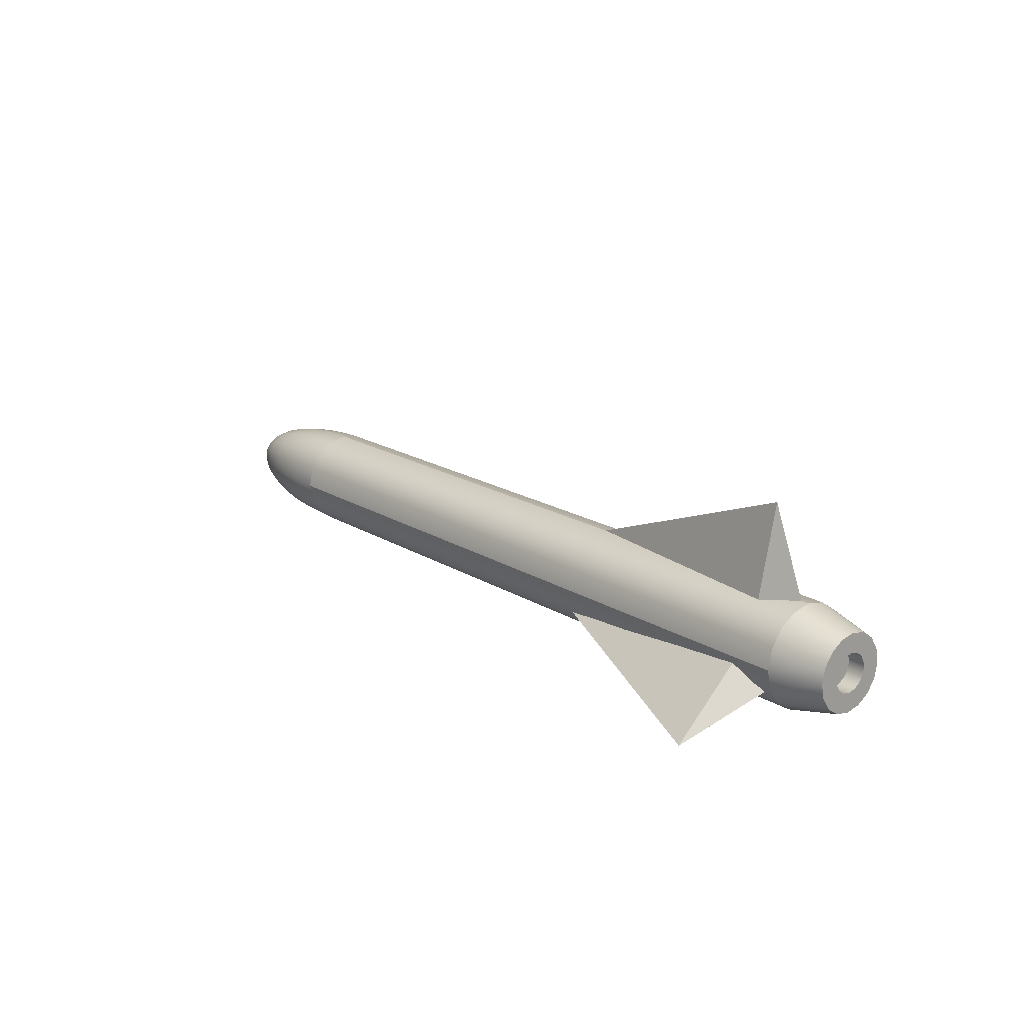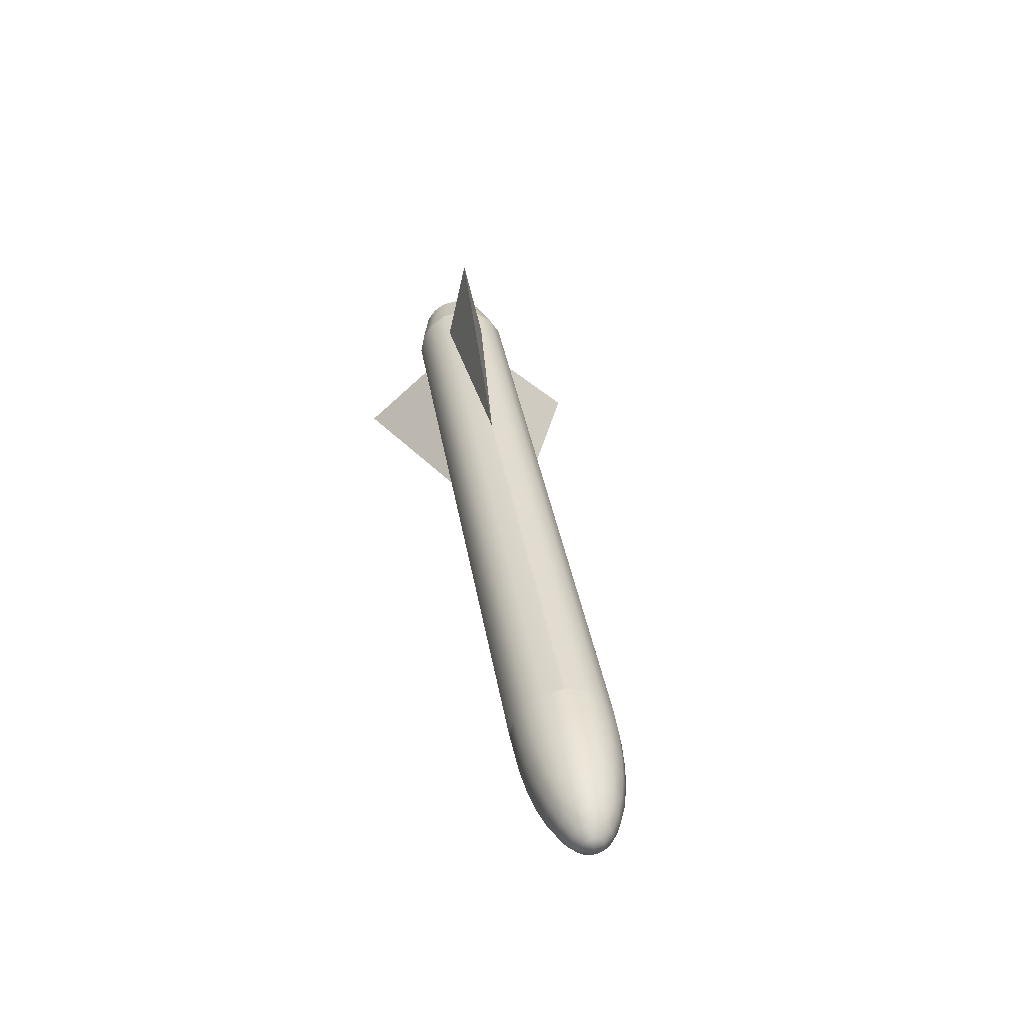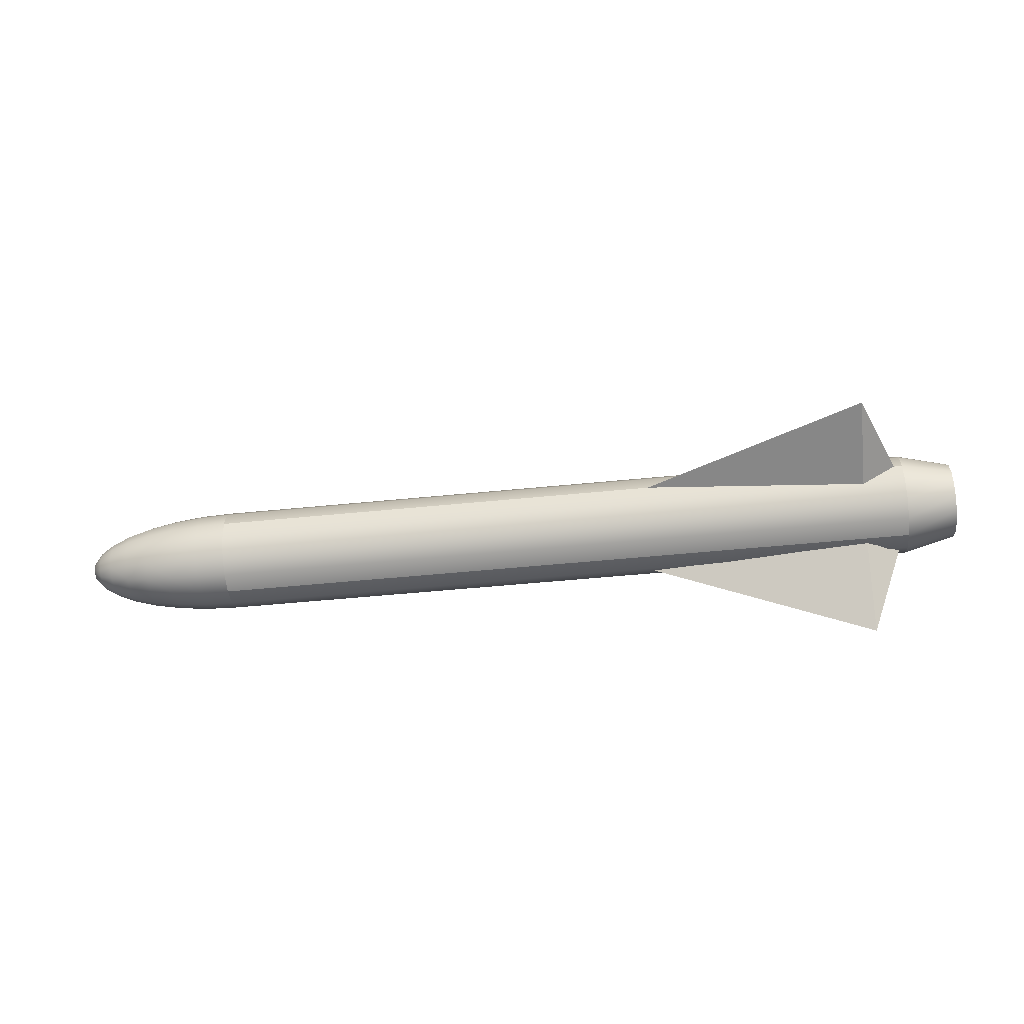
<metadata>
{"format":"obj","ext":"obj","renderer":"f3d","projection":"perspective","resolution":1024,"background":"white","views":[{"elev":18.5,"azim":-130.7,"up":"+Y"},{"elev":35.8,"azim":81.0,"up":"+Y"},{"elev":-51.5,"azim":-173.8,"up":"+Z"}]}
</metadata>
<code>
g darkgrain
v 22.5 -0.574 -1.386
v 22.5 -0.574 1.386
v 22.5 -1.061 1.061
v 22.5 -1.5 -3e-06
v 26.91 0.2069 -0.2069
v 26.24 4e-06 -0.8334
v 24.22 4e-06 -1.386
v 23.38 4e-06 -1.471
v 26.91 -0.112 -0.2704
v 26.66 -0.2197 -0.5303
v 26.24 -0.3189 -0.7699
v 25.68 -0.4059 -0.9799
v 25 -0.4773 -1.152
v 24.22 -0.5303 -1.28
v 23.38 -0.563 -1.359
v 26.91 -0.2069 -0.2069
v 26.66 -0.4059 -0.4059
v 26.24 -0.5893 -0.5893
v 25.68 -0.75 -0.75
v 25 -0.8819 -0.8819
v 24.22 -0.9799 -0.9799
v 23.38 -1.04 -1.04
v 22.5 -1.061 -1.061
v 26.91 -0.2704 -0.112
v 26.66 -0.5303 -0.2197
v 26.24 -0.7699 -0.3189
v 25.68 -0.9799 -0.4059
v 25 -1.152 -0.4773
v 24.22 -1.28 -0.5303
v 23.38 -1.359 -0.563
v 22.5 -1.386 -0.574
v 26.91 -0.2926 -3e-06
v 26.66 -0.574 -3e-06
v 26.24 -0.8334 -3e-06
v 25.68 -1.061 -3e-06
v 25 -1.247 -4e-06
v 24.22 -1.386 -3e-06
v 23.38 -1.471 -3e-06
v 26.91 -0.2704 0.112
v 26.66 -0.5303 0.2197
v 26.24 -0.7699 0.3189
v 25.68 -0.9799 0.4059
v 25 -1.152 0.4773
v 24.22 -1.28 0.5303
v 23.38 -1.359 0.563
v 22.5 -1.386 0.574
v 26.91 -0.2069 0.2069
v 26.66 -0.4059 0.4059
v 26.24 -0.5893 0.5893
v 25.68 -0.75 0.75
v 25 -0.8819 0.8819
v 24.22 -0.9799 0.9799
v 23.38 -1.04 1.04
v 26.91 -0.112 0.2704
v 26.66 -0.2197 0.5303
v 26.24 -0.3189 0.7699
v 25.68 -0.4059 0.9799
v 25 -0.4773 1.152
v 24.22 -0.5303 1.28
v 23.38 -0.563 1.359
v 26.91 3e-06 0.2926
v 26.66 3e-06 0.574
v 26.24 3e-06 0.8334
v 25.68 3e-06 1.061
v 24.22 3e-06 1.386
v 22.5 3e-06 1.5
v 2.75 -0.1958 1.487
v 2.75 -2 3.464
v 2.75 -1.19 0.9131
v 9.25 -0.75 1.299
v 1.75 -0.75 1.299
v 2.75 -1.19 -0.9131
v 9.25 -0.75 -1.299
v 2.75 -2 -3.464
v 1.75 -0.75 -1.299
v 2.75 -0.1958 -1.487
v 22.5 4e-06 -1.5
v 22.5 0.574 -1.386
v 22.5 1.5 -3e-06
v 22.5 1.386 0.574
v 22.5 1.061 1.061
v 22.5 0.574 1.386
v 0 -1.039 0.4305
v 0 -0.4305 1.039
v -0 1.125 0
v -0 0.4305 -1.039
v 0 0 -1.125
v 0 -0.5625 0
v 0 0.2153 0.5197
v 0 0.5625 0
v 0 -0.2153 -0.5197
v 26.91 0.2926 -3e-06
v 26.66 0.574 -3e-06
v 26.24 0.8334 -3e-06
v 25.68 1.061 -3e-06
v 25 1.247 -3e-06
v 24.22 1.386 -3e-06
v 23.38 1.471 -3e-06
v 26.91 0.2704 -0.112
v 26.66 0.5303 -0.2197
v 26.24 0.7699 -0.3189
v 25.68 0.9799 -0.4059
v 25 1.152 -0.4773
v 24.22 1.28 -0.5303
v 23.38 1.359 -0.563
v 22.5 1.386 -0.574
v 26.66 0.4059 -0.4059
v 26.24 0.5893 -0.5893
v 25.68 0.75 -0.75
v 25 0.8819 -0.8819
v 24.22 0.9799 -0.9799
v 23.38 1.04 -1.04
v 22.5 1.061 -1.061
v 26.91 0.112 -0.2704
v 26.66 0.2197 -0.5303
v 26.24 0.3189 -0.7699
v 25.68 0.4059 -0.9799
v 25 0.4773 -1.152
v 24.22 0.5303 -1.28
v 23.38 0.563 -1.359
v 26.91 4e-06 -0.2926
v 26.66 4e-06 -0.574
v 25.68 4e-06 -1.061
v 25 4e-06 -1.247
v 25 3e-06 1.247
v 23.38 3e-06 1.471
v 26.91 0.112 0.2704
v 26.66 0.2197 0.5303
v 26.24 0.3189 0.7699
v 25.68 0.4059 0.9799
v 25 0.4773 1.152
v 24.22 0.5303 1.28
v 23.38 0.563 1.359
v 26.91 0.2069 0.2069
v 26.66 0.4059 0.4059
v 26.24 0.5893 0.5893
v 25.68 0.75 0.75
v 25 0.8819 0.8819
v 24.22 0.9799 0.9799
v 23.38 1.04 1.04
v 27 3e-06 -3e-06
v 26.91 0.2704 0.112
v 26.66 0.5303 0.2197
v 26.24 0.7699 0.3189
v 25.68 0.9799 0.4059
v 25 1.152 0.4773
v 24.22 1.28 0.5303
v 23.38 1.359 0.563
v 0 0 -0.5625
v 0 0.3977 -0.3977
v 0 -1.125 0
v 0 -0.7955 0.7955
v -0 1.039 0.4305
v -0 1.039 -0.4305
v 0 -0.2153 0.5197
v 0 0.3977 0.3977
v 0 0.5197 -0.2153
v 0 -0.7955 -0.7955
v 0 -0.5197 -0.2153
v 0.5 -0 0
v 0.5 -0.5625 0
v 0.5 0.2153 0.5197
v 0.5 0.5625 0
v 0.5 -0.2153 -0.5197
v 0.5 0 -0.5625
v 0 0 1.125
v 0 0.4305 1.039
v 0 0.7955 0.7955
v 0.5 0.3977 -0.3977
v 0.5 -0.2153 0.5197
v 0.5 0 0.5625
v -0 0.7955 -0.7955
v 0.5 0.3977 0.3977
v 0 -0.3977 0.3977
v 0.5 0.5197 0.2153
v 0.5 0.5197 -0.2153
v 0.5 -0.3977 -0.3977
v 0.5 -0.5197 -0.2153
v 0.5 -0.5197 0.2153
v 0.5 -0.3977 0.3977
v 0.5 0.2153 -0.5197
v 0 0.2153 -0.5197
v 0 -0.5197 0.2153
v 0 -0.3977 -0.3977
v 0 0.5197 0.2153
v 0 -1.039 -0.4305
v 0 0 0.5625
v 0 -0.4305 -1.039
v 2.75 1.386 -0.574
v 9.25 1.5 -0
v 1.75 1.5 -0
v 2.75 1.386 0.574
v 2.75 4 0
f 74 73 72
f 72 75 74
f 152 84 155
f 172 150 157
f 168 156 89
f 154 157 90
f 188 91 149
f 186 151 88
f 153 185 156
f 167 89 187
f 151 83 183
f 85 90 185
f 84 166 187
f 152 174 183
f 188 158 184
f 87 149 182
f 186 159 184
f 86 182 150
f 163 176 160
f 176 169 160
f 169 181 160
f 181 165 160
f 165 164 160
f 164 177 160
f 177 178 160
f 178 161 160
f 160 161 179
f 179 180 160
f 180 170 160
f 170 171 160
f 171 162 160
f 162 173 160
f 173 175 160
f 175 163 160
f 193 190 189
f 189 191 193
f 193 192 190
f 192 193 191
f 68 70 67
f 67 71 68
f 68 69 70
f 69 68 71
f 74 76 73
f 76 74 75
f 174 152 155
f 154 172 157
f 167 168 89
f 85 154 90
f 87 188 149
f 159 186 88
f 168 153 156
f 166 167 187
f 88 151 183
f 153 85 185
f 155 84 187
f 83 152 183
f 91 188 184
f 86 87 182
f 158 186 184
f 172 86 150
f 8 7 14
f 13 20 21
f 11 18 19
f 9 16 17
f 15 14 21
f 12 19 20
f 10 17 18
f 22 30 31
f 20 28 29
f 19 18 26
f 17 16 24
f 22 21 29
f 19 27 28
f 18 17 25
f 28 36 37
f 27 26 34
f 24 32 33
f 30 29 37
f 27 35 36
f 26 25 33
f 37 36 43
f 34 41 42
f 33 32 39
f 37 44 45
f 35 42 43
f 33 40 41
f 44 43 51
f 42 41 49
f 39 47 48
f 44 52 53
f 43 42 50
f 40 48 49
f 52 51 58
f 49 56 57
f 47 54 55
f 52 59 60
f 50 57 58
f 49 48 55
f 56 63 64
f 55 54 61
f 56 55 62
f 15 22 23
f 30 38 4
f 4 38 45
f 45 53 3
f 53 60 2
f 92 99 100
f 98 97 104
f 95 102 103
f 93 100 101
f 96 103 104
f 95 94 101
f 106 105 112
f 104 103 110
f 102 101 108
f 104 111 112
f 103 102 109
f 100 107 108
f 110 118 119
f 108 116 117
f 112 111 119
f 110 109 117
f 108 107 115
f 114 121 122
f 118 117 123
f 131 138 139
f 129 136 137
f 128 127 134
f 133 132 139
f 130 137 138
f 128 135 136
f 138 146 147
f 137 136 144
f 134 142 143
f 139 147 148
f 138 137 145
f 135 143 144
f 92 141 99
f 134 141 142
f 146 96 97
f 144 94 95
f 143 142 92
f 147 97 98
f 145 95 96
f 144 143 93
f 142 141 92
f 98 105 106
f 113 112 120
f 82 133 140
f 81 140 148
f 80 148 98
f 7 124 13
f 123 6 11
f 121 9 10
f 124 123 12
f 122 10 11
f 59 58 125
f 59 65 126
f 58 57 64
f 5 141 114
f 114 141 121
f 121 141 9
f 9 141 16
f 16 141 24
f 24 141 32
f 32 141 39
f 39 141 47
f 47 141 54
f 54 141 61
f 61 141 127
f 127 141 134
f 8 15 1
f 60 126 66
f 100 99 5
f 5 114 115
f 118 124 7
f 117 116 6
f 119 7 8
f 116 115 122
f 65 125 131
f 63 129 130
f 62 61 127
f 126 65 132
f 64 130 131
f 62 128 129
f 99 141 5
f 78 120 8
f 126 133 82
f 15 8 14
f 14 13 21
f 12 11 19
f 10 9 17
f 22 15 21
f 13 12 20
f 11 10 18
f 23 22 31
f 21 20 29
f 27 19 26
f 25 17 24
f 30 22 29
f 20 19 28
f 26 18 25
f 29 28 37
f 35 27 34
f 25 24 33
f 38 30 37
f 28 27 36
f 34 26 33
f 44 37 43
f 35 34 42
f 40 33 39
f 38 37 45
f 36 35 43
f 34 33 41
f 52 44 51
f 50 42 49
f 40 39 48
f 45 44 53
f 51 43 50
f 41 40 49
f 59 52 58
f 50 49 57
f 48 47 55
f 53 52 60
f 51 50 58
f 56 49 55
f 57 56 64
f 62 55 61
f 63 56 62
f 1 15 23
f 31 30 4
f 46 4 45
f 46 45 3
f 3 53 2
f 93 92 100
f 105 98 104
f 96 95 103
f 94 93 101
f 97 96 104
f 102 95 101
f 113 106 112
f 111 104 110
f 109 102 108
f 105 104 112
f 110 103 109
f 101 100 108
f 111 110 119
f 109 108 117
f 120 112 119
f 118 110 117
f 116 108 115
f 115 114 122
f 124 118 123
f 132 131 139
f 130 129 137
f 135 128 134
f 140 133 139
f 131 130 138
f 129 128 136
f 139 138 147
f 145 137 144
f 135 134 143
f 140 139 148
f 146 138 145
f 136 135 144
f 147 146 97
f 145 144 95
f 93 143 92
f 148 147 98
f 146 145 96
f 94 144 93
f 79 98 106
f 78 113 120
f 81 82 140
f 80 81 148
f 79 80 98
f 14 7 13
f 12 123 11
f 122 121 10
f 13 124 12
f 6 122 11
f 65 59 125
f 60 59 126
f 125 58 64
f 77 8 1
f 2 60 66
f 107 100 5
f 107 5 115
f 119 118 7
f 123 117 6
f 120 119 8
f 6 116 122
f 132 65 131
f 64 63 130
f 128 62 127
f 133 126 132
f 125 64 131
f 63 62 129
f 77 78 8
f 66 126 82
g lightcamo
v 1.5 0 1.5
v 1.5 0.574 1.386
v 1.5 1.061 1.061
v 1.5 1.386 0.574
v 1.5 1.5 0
v 22.5 2e-06 -1.5
v 22.5 0.574 -1.386
v 22.5 1.5 -1e-06
v 22.5 2e-06 1.5
v 22.5 1.386 -0.574
v 22.5 1.061 -1.061
v 12 1e-06 -1.5
v 12 1.061 1.061
v 12 0.574 -1.386
v 12 1.5 -1e-06
v 12 1.386 -0.574
v 12 0.574 1.386
v 12 1.386 0.574
v 12 1.061 -1.061
v 6.75 1e-06 -1.5
v 6.75 1.061 1.061
v 6.75 0.574 -1.386
v 6.75 1.5 -0
v 6.75 1e-06 1.5
v 6.75 1.386 -0.574
v 6.75 0.574 1.386
v 6.75 1.386 0.574
v 6.75 1.061 -1.061
v 17.25 1e-06 -1.5
v 17.25 1.061 1.061
v 17.25 0.574 -1.386
v 17.25 1.5 -1e-06
v 17.25 1e-06 1.5
v 17.25 1.386 -0.574
v 17.25 0.574 1.386
v 17.25 1.386 0.574
v 17.25 1.061 -1.061
v 1.5 -1.5 0
v 1.5 0 -1.5
v 1.5 -0.574 -1.386
v 1.5 -1.061 -1.061
v 1.5 -1.386 -0.574
v 22.5 -1.061 1.061
v 22.5 -0.574 1.386
v 22.5 -1.5 -2e-06
v 22.5 -1.386 0.574
v 12 -0.574 1.386
v 12 -1.386 -0.574
v 12 1e-06 1.5
v 12 -1.061 -1.061
v 12 -1.386 0.574
v 12 -0.574 -1.386
v 12 -1.061 1.061
v 12 -1.5 -1e-06
v 6.75 -0.574 1.386
v 6.75 -1.386 -0.574
v 6.75 -1.061 -1.061
v 6.75 -1.386 0.574
v 6.75 -0.574 -1.386
v 6.75 -1.061 1.061
v 6.75 -1.5 -0
v 17.25 -0.574 1.386
v 17.25 -1.386 -0.574
v 17.25 -1.061 -1.061
v 17.25 -1.386 0.574
v 17.25 -0.574 -1.386
v 17.25 -1.061 1.061
v 17.25 -1.5 -1e-06
f 222 224 200
f 227 203 204
f 225 201 203
f 230 204 200
f 215 207 205
f 221 218 209
f 216 208 209
f 221 212 207
f 206 223 229
f 210 228 223
f 211 229 225
f 197 196 214
f 195 219 214
f 198 197 220
f 194 217 219
f 260 236 237
f 258 239 236
f 261 238 239
f 253 246 240
f 251 244 246
f 254 247 244
f 247 241 256
f 243 257 256
f 245 259 257
f 231 235 249
f 234 250 249
f 233 252 250
f 242 226 228
f 255 237 202
f 248 240 242
f 205 222 259
f 233 232 213
f 199 222 200
f 230 227 204
f 227 225 203
f 224 230 200
f 213 215 205
f 212 221 209
f 218 216 209
f 215 221 207
f 211 206 229
f 206 210 223
f 208 211 225
f 220 197 214
f 196 195 214
f 216 198 220
f 195 194 219
f 255 260 237
f 260 258 236
f 258 261 239
f 248 253 240
f 253 251 246
f 251 254 244
f 261 247 256
f 241 243 256
f 243 245 257
f 254 231 249
f 235 234 249
f 234 233 250
f 210 242 228
f 226 255 202
f 217 248 242
f 245 205 259
f 252 233 213
g darkcamo
v 1.5 1.5 0
v 1.5 1.386 -0.574
v 1.5 1.061 -1.061
v 1.5 0.574 -1.386
v 1.5 0 -1.5
v 22.5 2e-06 -1.5
v 22.5 0.574 1.386
v 22.5 1.061 1.061
v 22.5 1.386 0.574
v 22.5 1.5 -1e-06
v 22.5 2e-06 1.5
v 12 1e-06 -1.5
v 12 1.061 1.061
v 12 0.574 -1.386
v 12 1.5 -1e-06
v 12 1.386 -0.574
v 12 0.574 1.386
v 12 1.386 0.574
v 12 1.061 -1.061
v 6.75 1e-06 -1.5
v 6.75 1.061 1.061
v 6.75 0.574 -1.386
v 6.75 1.5 -0
v 6.75 1e-06 1.5
v 6.75 1.386 -0.574
v 6.75 0.574 1.386
v 6.75 1.386 0.574
v 6.75 1.061 -1.061
v 17.25 1e-06 -1.5
v 17.25 1.061 1.061
v 17.25 0.574 -1.386
v 17.25 1.5 -1e-06
v 17.25 1e-06 1.5
v 17.25 1.386 -0.574
v 17.25 0.574 1.386
v 17.25 1.386 0.574
v 17.25 1.061 -1.061
v 1.5 -1.5 0
v 1.5 -1.386 0.574
v 1.5 -1.061 1.061
v 1.5 -0.574 1.386
v 1.5 0 1.5
v 22.5 -0.574 -1.386
v 22.5 -1.5 -2e-06
v 22.5 -1.386 -0.574
v 22.5 -1.061 -1.061
v 12 -0.574 1.386
v 12 -1.386 -0.574
v 12 1e-06 1.5
v 12 -1.061 -1.061
v 12 -1.386 0.574
v 12 -0.574 -1.386
v 12 -1.061 1.061
v 12 -1.5 -1e-06
v 6.75 -0.574 1.386
v 6.75 -1.386 -0.574
v 6.75 -1.061 -1.061
v 6.75 -1.386 0.574
v 6.75 -0.574 -1.386
v 6.75 -1.061 1.061
v 6.75 -1.5 -0
v 17.25 -0.574 1.386
v 17.25 -1.386 -0.574
v 17.25 -1.061 -1.061
v 17.25 -1.386 0.574
v 17.25 -0.574 -1.386
v 17.25 -1.061 1.061
v 17.25 -1.5 -1e-06
v 1.5 1.5 0
f 291 269 270
f 296 268 269
f 297 270 271
f 294 272 268
f 282 274 279
f 287 278 274
f 288 279 276
f 275 292 290
f 277 295 298
f 277 276 293
f 280 298 292
f 265 283 281
f 263 286 289
f 262 284 286
f 264 289 283
f 324 306 305
f 325 307 306
f 327 304 307
f 322 317 309
f 318 311 309
f 318 320 313
f 314 328 323
f 312 326 328
f 315 329 326
f 301 321 316
f 300 319 321
f 299 322 319
f 285 310 278
f 290 267 304
f 281 273 313
f 310 308 323
f 302 316 285
f 297 291 270
f 291 296 269
f 293 297 271
f 296 294 268
f 288 282 279
f 282 287 274
f 284 288 276
f 273 275 290
f 280 277 298
f 295 277 293
f 275 280 292
f 266 265 281
f 264 263 289
f 263 262 286
f 265 264 283
f 329 324 305
f 324 325 306
f 325 327 307
f 315 322 309
f 317 318 309
f 311 318 313
f 308 314 323
f 314 312 328
f 312 315 326
f 302 301 316
f 301 300 321
f 300 299 319
f 287 285 278
f 327 290 304
f 320 281 313
f 294 310 323
f 303 302 285
g lightgrain
v 1.5 -1.5 0
v 1.5 -1.386 0.574
v 1.5 -1.061 1.061
v 1.5 -0.574 1.386
v 1.5 0 1.5
v 1.5 0.574 1.386
v 1.5 1.061 1.061
v 1.5 1.386 0.574
v 1.5 1.5 0
v 1.5 1.386 -0.574
v 1.5 1.061 -1.061
v 1.5 0.574 -1.386
v 1.5 0 -1.5
v 1.5 -0.574 -1.386
v 1.5 -1.061 -1.061
v 1.5 -1.386 -0.574
v 0 -1.039 0.4305
v 0 -0.4305 1.039
v -0 1.125 0
v -0 0.4305 -1.039
v -0 -0 -1.125
v 0 -0.5625 0
v 0 0.2153 0.5197
v -0 0.5625 0
v -0 -0.2153 -0.5197
v -0 0 -0.5625
v -0 0.3977 -0.3977
v 0 -1.125 0
v 0 -0.7955 0.7955
v -0 1.039 0.4305
v -0 1.039 -0.4305
v 0 -0.2153 0.5197
v 0 0.3977 0.3977
v -0 0.5197 -0.2153
v 0 -0.7955 -0.7955
v 0 -0.5197 -0.2153
v 0.5 -0.5625 0
v 0.5 0.2153 0.5197
v 0.5 0.5625 0
v 0.5 -0.2153 -0.5197
v 0.5 0 -0.5625
v 0 0 1.125
v 0 0.4305 1.039
v 0 0.7955 0.7955
v 0.5 0.3977 -0.3977
v 0.5 -0.2153 0.5197
v 0.5 0 0.5625
v -0 0.7955 -0.7955
v 0.5 0.3977 0.3977
v 0 -0.3977 0.3977
v 0.5 0.5197 0.2153
v 0.5 0.5197 -0.2153
v 0.5 -0.3977 -0.3977
v 0.5 -0.5197 -0.2153
v 0.5 -0.5197 0.2153
v 0.5 -0.3977 0.3977
v 0.5 0.2153 -0.5197
v -0 0.2153 -0.5197
v 0 -0.5197 0.2153
v 0 -0.3977 -0.3977
v -0 0.5197 0.2153
v 0 -1.039 -0.4305
v 0 0 0.5625
v -0 -0.4305 -1.039
v 0.5 -0.1076 0.5411
v 0.5 0.4587 0.3065
v 0.5 -0.4587 -0.3065
v 0.5 -0.4587 0.3065
v 0.5 -0.5411 0.1076
v 0.5 -0.3065 0.4587
v 0.5 0.1076 0.5411
v 0.5 0.3065 0.4587
v 0.5 0.5411 0.1076
v 0.5 0.5411 -0.1076
v 0.5 0.4587 -0.3065
v 0.5 0.3065 -0.4587
v 0.5 0.1076 -0.5411
v 0.5 -0.1076 -0.5411
v 0.5 -0.3065 -0.4587
v 0.5 -0.5411 -0.1076
f 343 351 350
f 340 361 349
f 335 372 348
f 346 392 365
f 337 338 360
f 341 378 361
f 333 359 347
f 344 394 351
f 336 373 372
f 346 331 358
f 331 332 347
f 339 349 360
f 342 350 378
f 334 348 359
f 345 365 394
f 337 374 373
f 366 384 397
f 355 370 408
f 393 377 395
f 388 387 406
f 364 382 404
f 363 379 402
f 362 376 400
f 380 386 398
f 390 383 409
f 391 381 396
f 356 371 407
f 357 375 405
f 354 369 403
f 353 368 401
f 389 385 399
f 352 367 410
f 342 343 350
f 339 340 349
f 334 335 348
f 345 346 365
f 374 337 360
f 340 341 361
f 332 333 347
f 343 344 351
f 335 336 372
f 392 346 358
f 358 331 347
f 338 339 360
f 341 342 378
f 333 334 359
f 344 345 394
f 336 337 373
f 366 397 390
f 355 408 356
f 393 395 362
f 397 383 390
f 388 406 357
f 408 371 356
f 364 404 354
f 395 376 362
f 363 402 353
f 406 375 357
f 362 400 380
f 404 369 354
f 380 398 389
f 402 368 353
f 390 409 355
f 400 386 380
f 391 396 363
f 398 385 389
f 356 407 388
f 409 370 355
f 357 405 364
f 396 379 363
f 354 403 391
f 407 387 388
f 353 401 393
f 405 382 364
f 389 399 352
f 403 381 391
f 352 410 366
f 401 377 393
f 399 367 352
f 410 384 366

</code>
